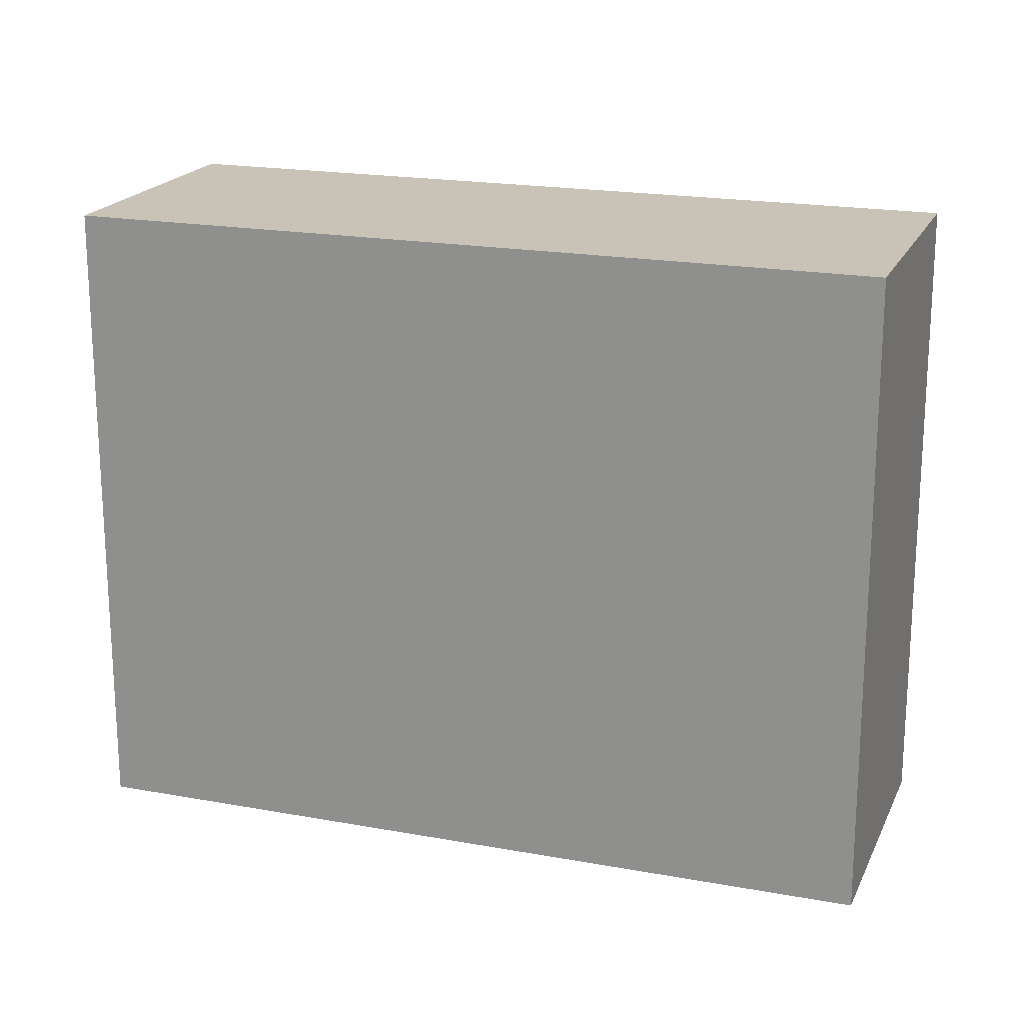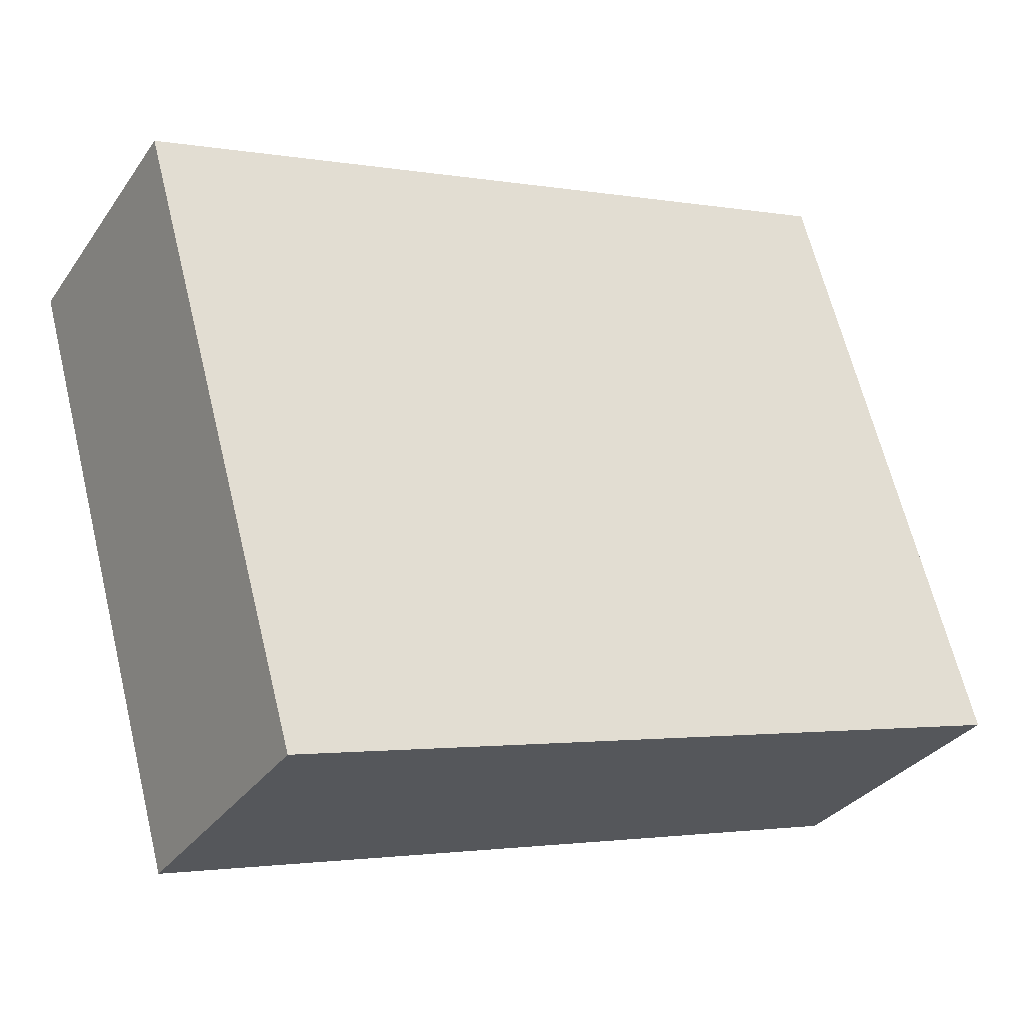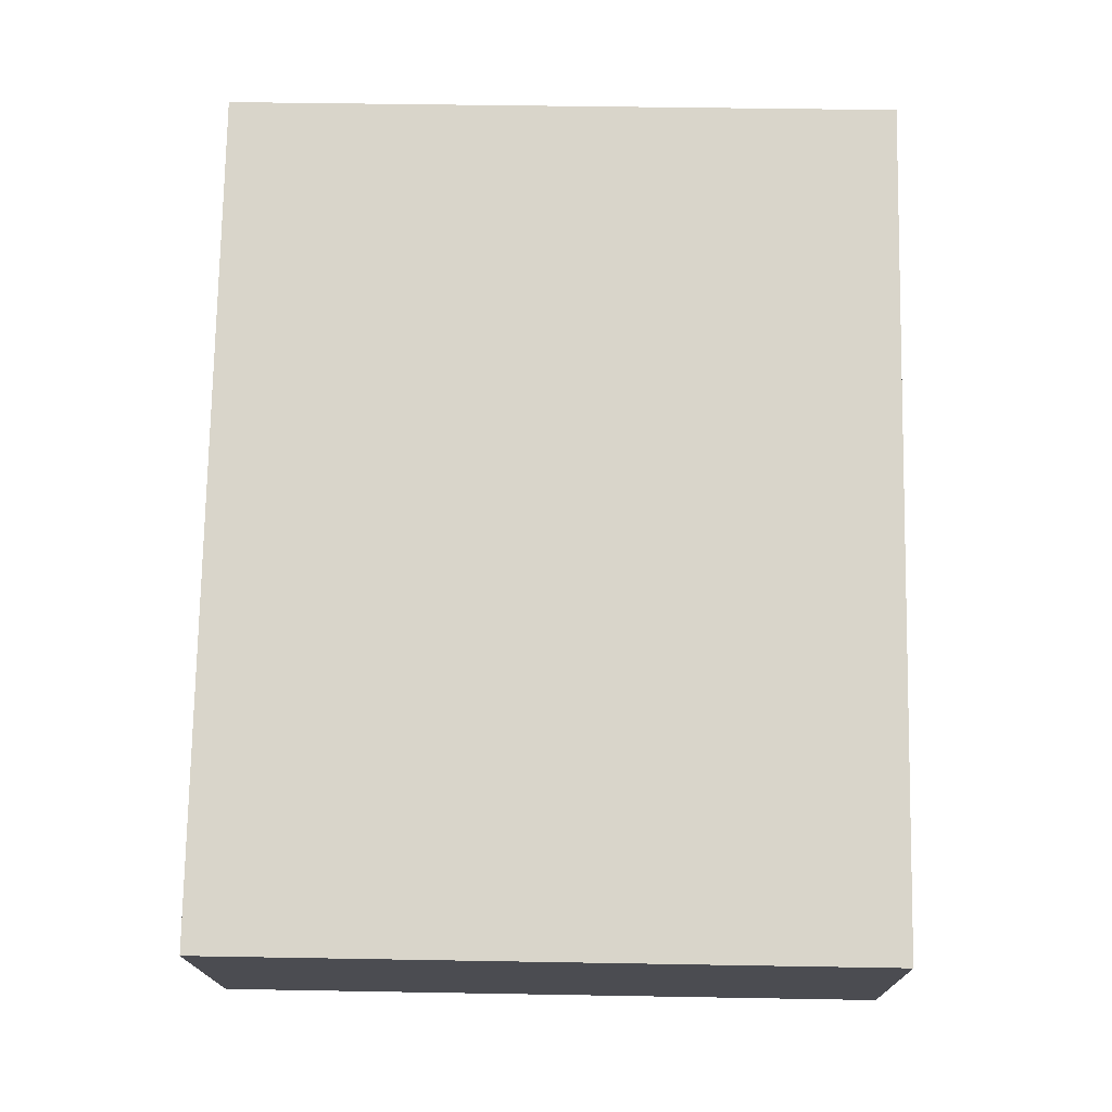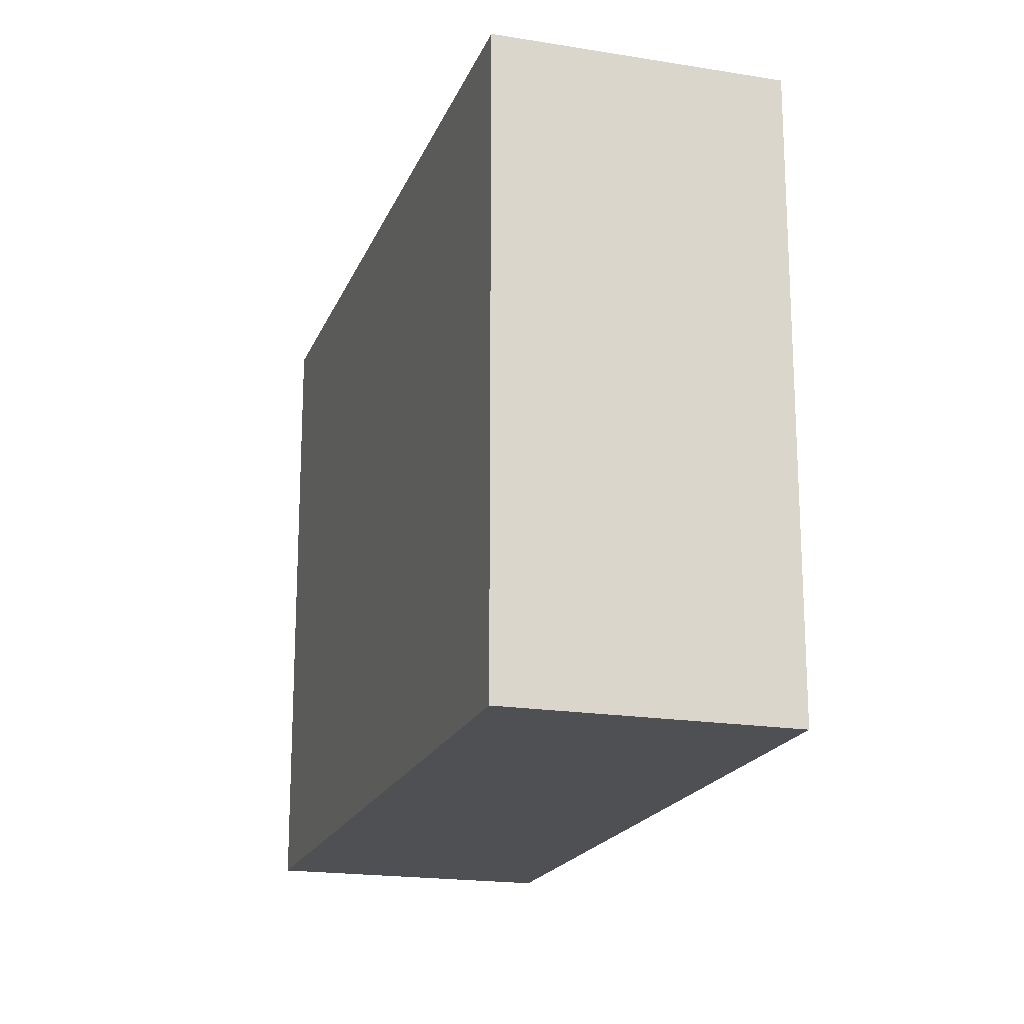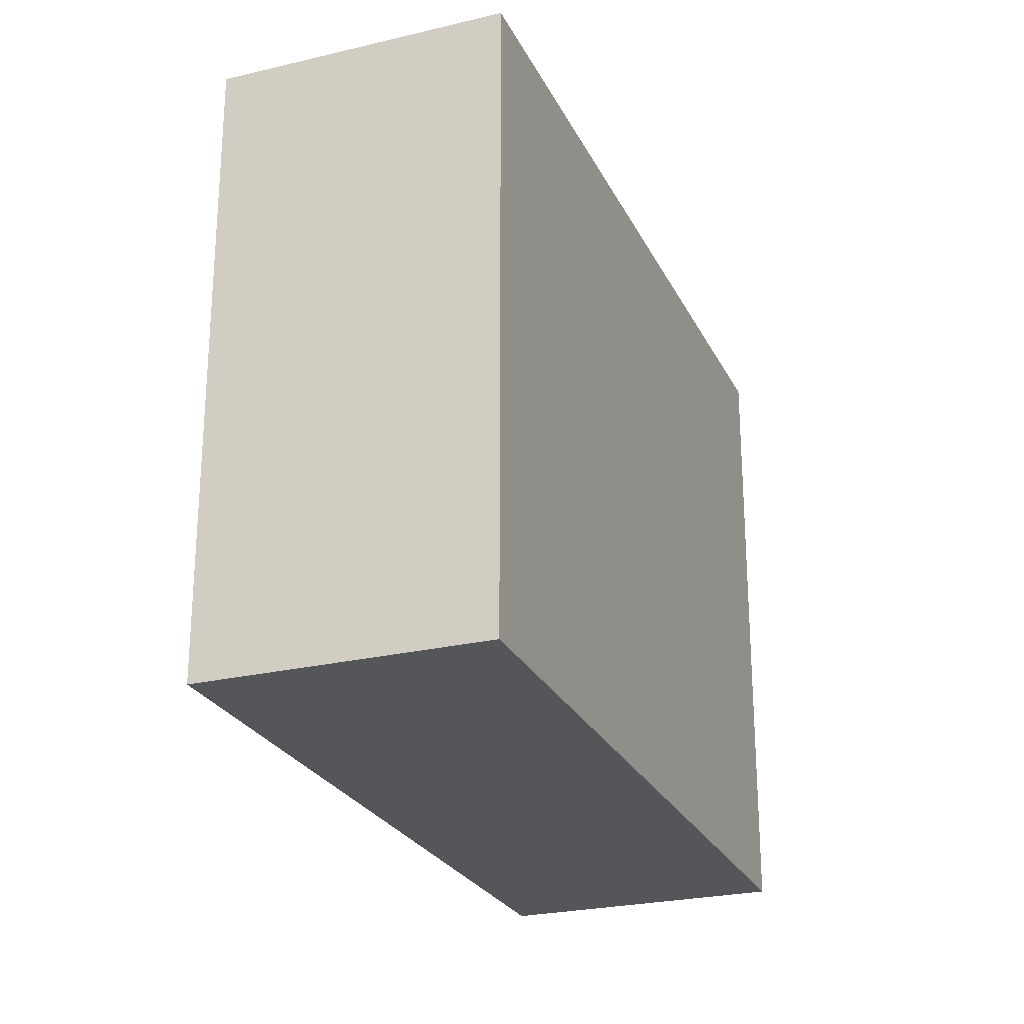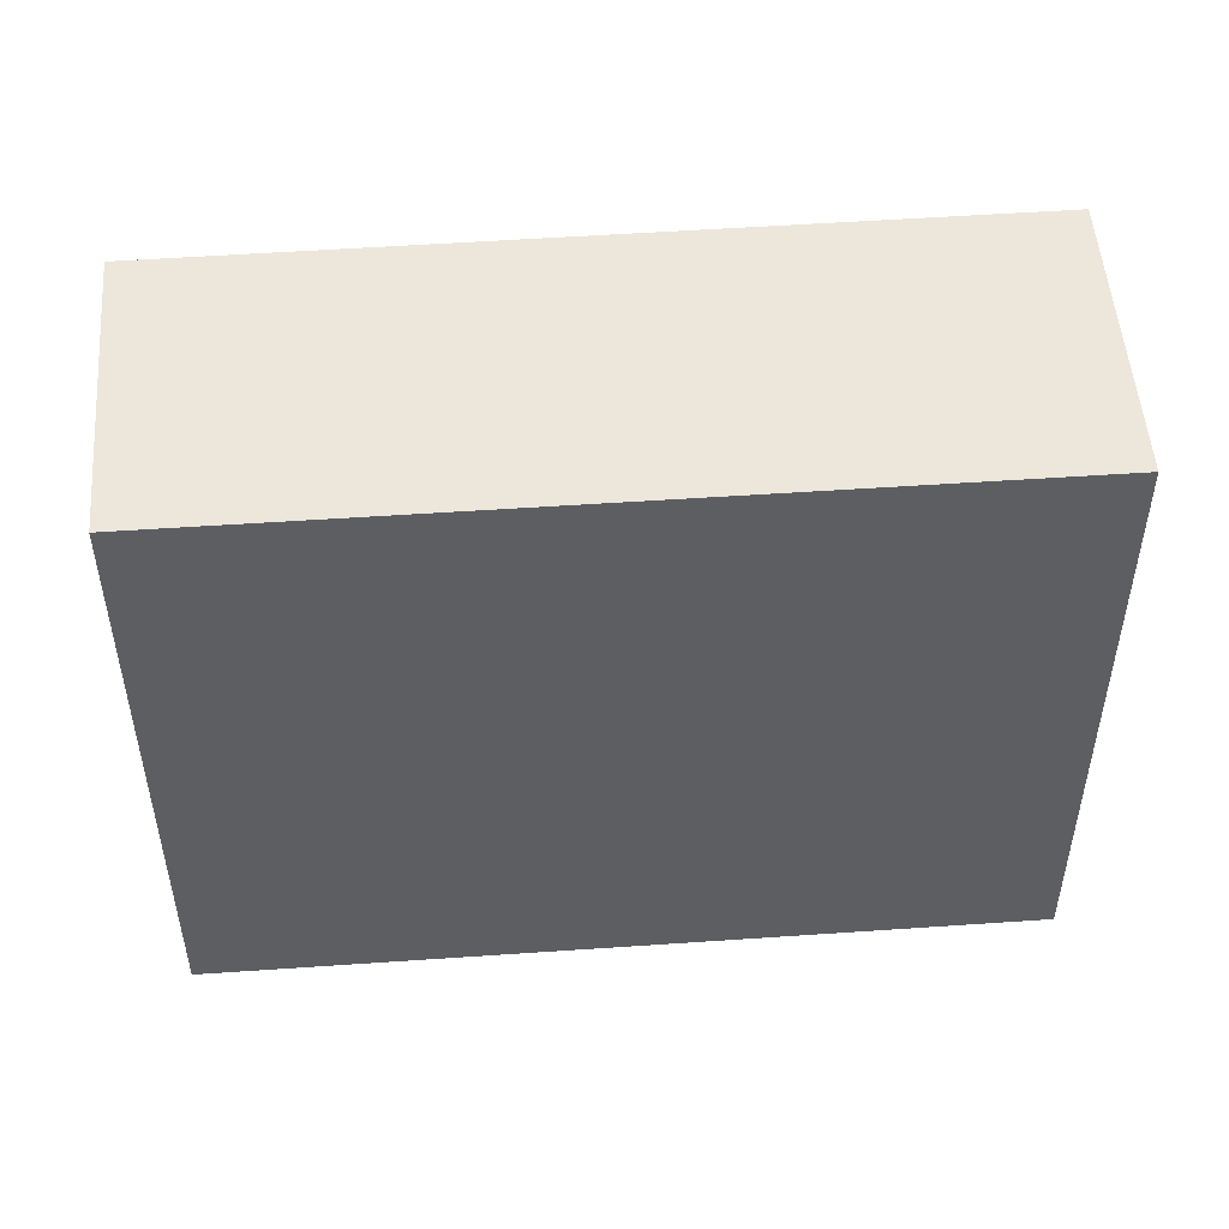
<metadata>
{"format":"obj","ext":"obj","renderer":"f3d","projection":"perspective","resolution":1024,"background":"white","views":[{"elev":19.5,"azim":-11.5,"up":"+Y"},{"elev":65.8,"azim":166.1,"up":"+Z"},{"elev":44.1,"azim":-88.8,"up":"+Z"},{"elev":-19.0,"azim":-137.6,"up":"+Y"},{"elev":-25.2,"azim":80.7,"up":"+Y"},{"elev":51.5,"azim":-34.8,"up":"+Y"}]}
</metadata>
<code>
v  0 3.207 1.964e-16
v  4.259 3.207 0.809
v  0.739 3.207 -1.258
v  3.517 3.207 2.072
v  4.259 -4.954e-17 0.809
v  0.739 7.703e-17 -1.258
v  0 0 0
v  3.517 -1.269e-16 2.072
g defaultobject
f 1 2 3
f 2 1 4
f 5 3 2
f 3 5 6
f 6 1 3
f 1 6 7
f 7 4 1
f 4 7 8
f 8 2 4
f 2 8 5
f 8 6 5
f 6 8 7

</code>
